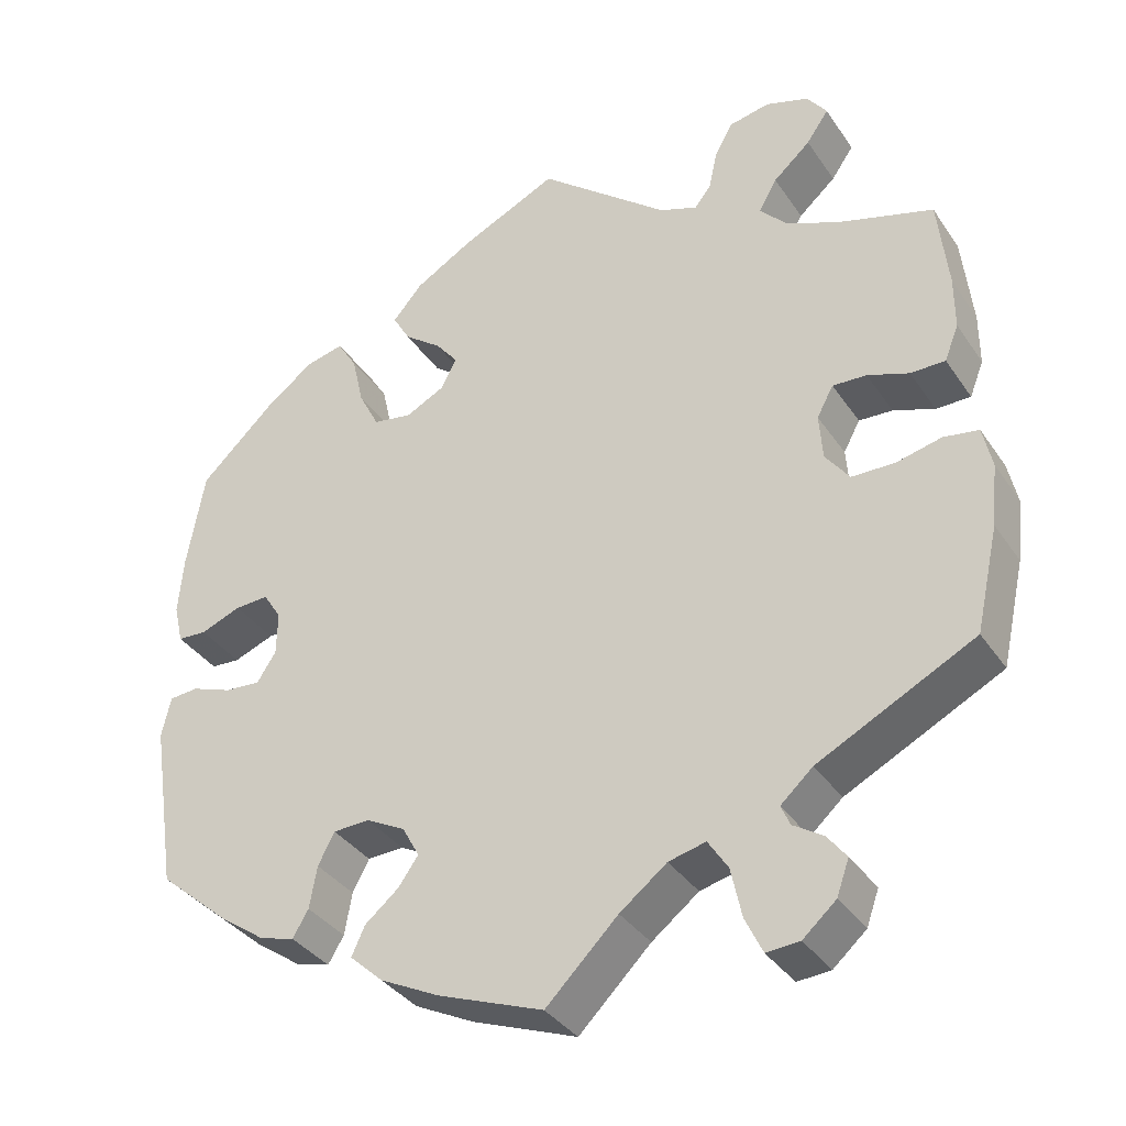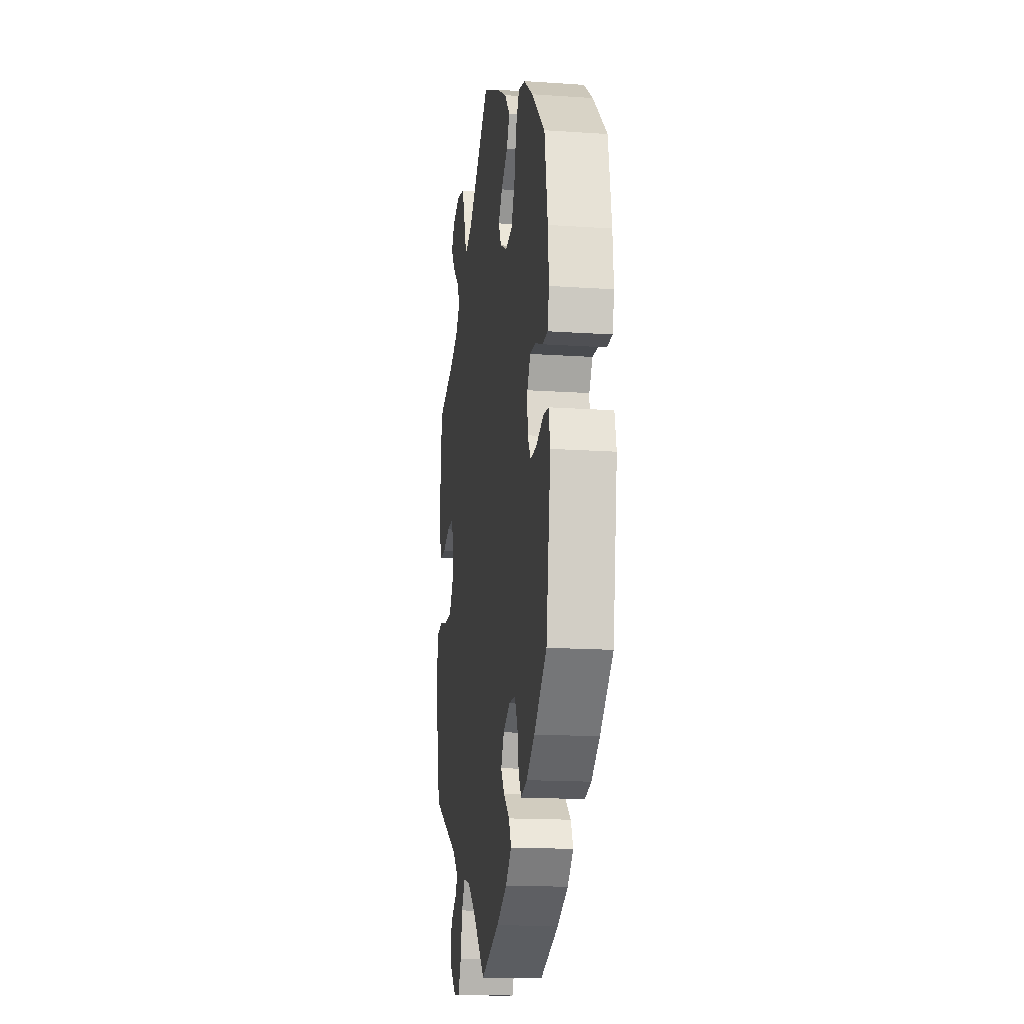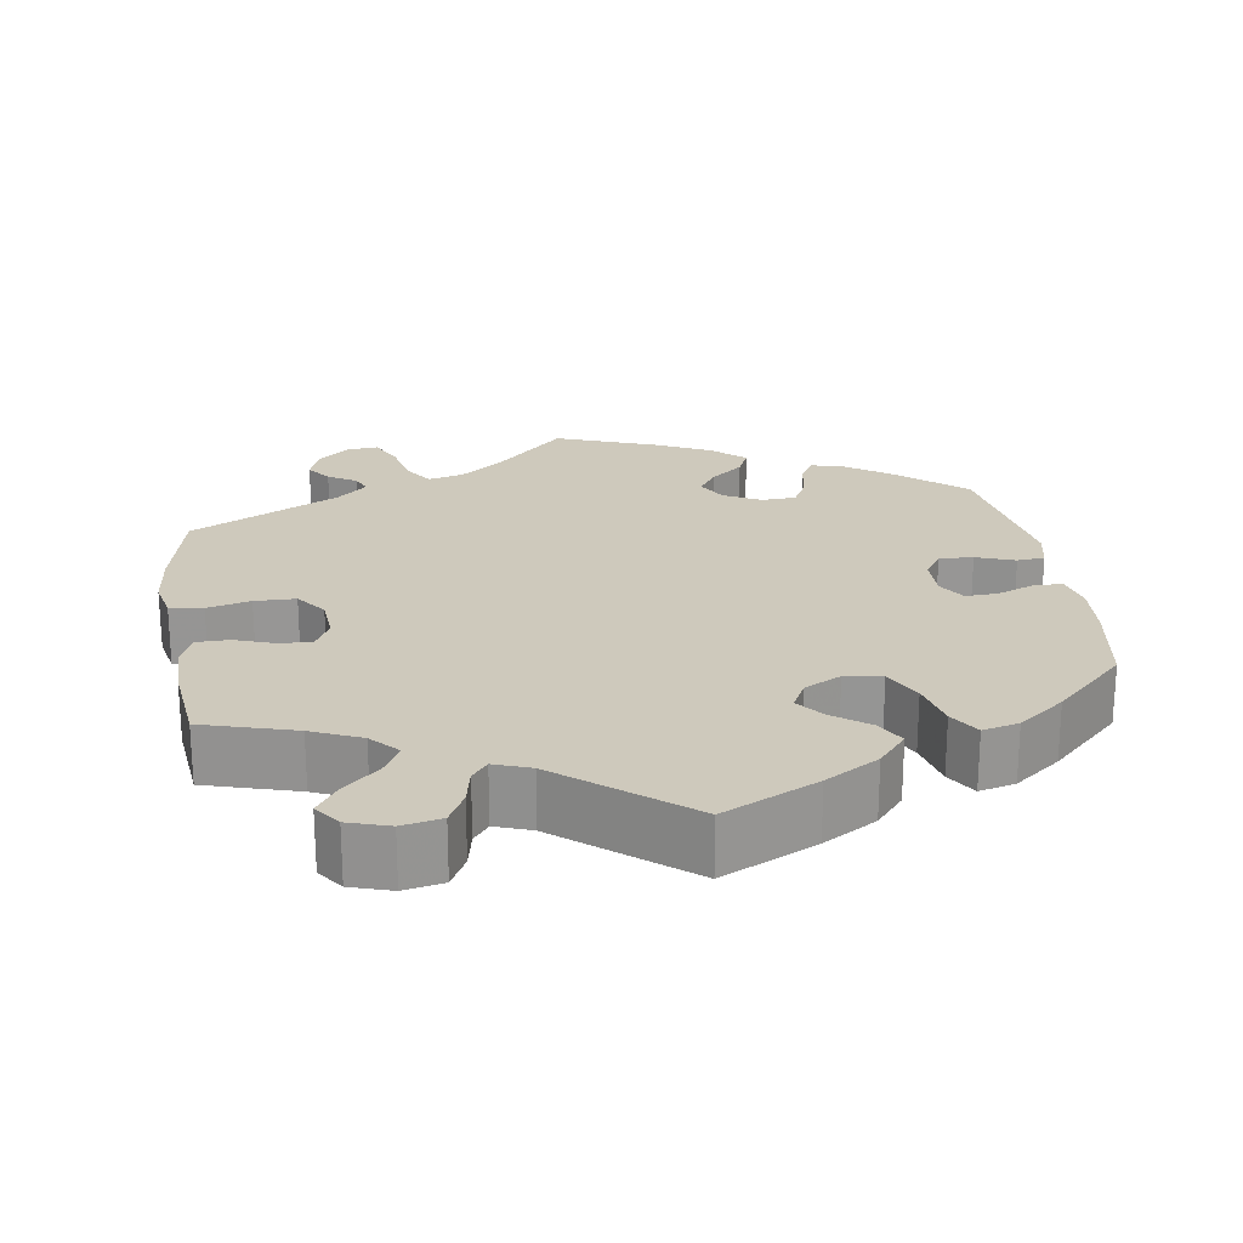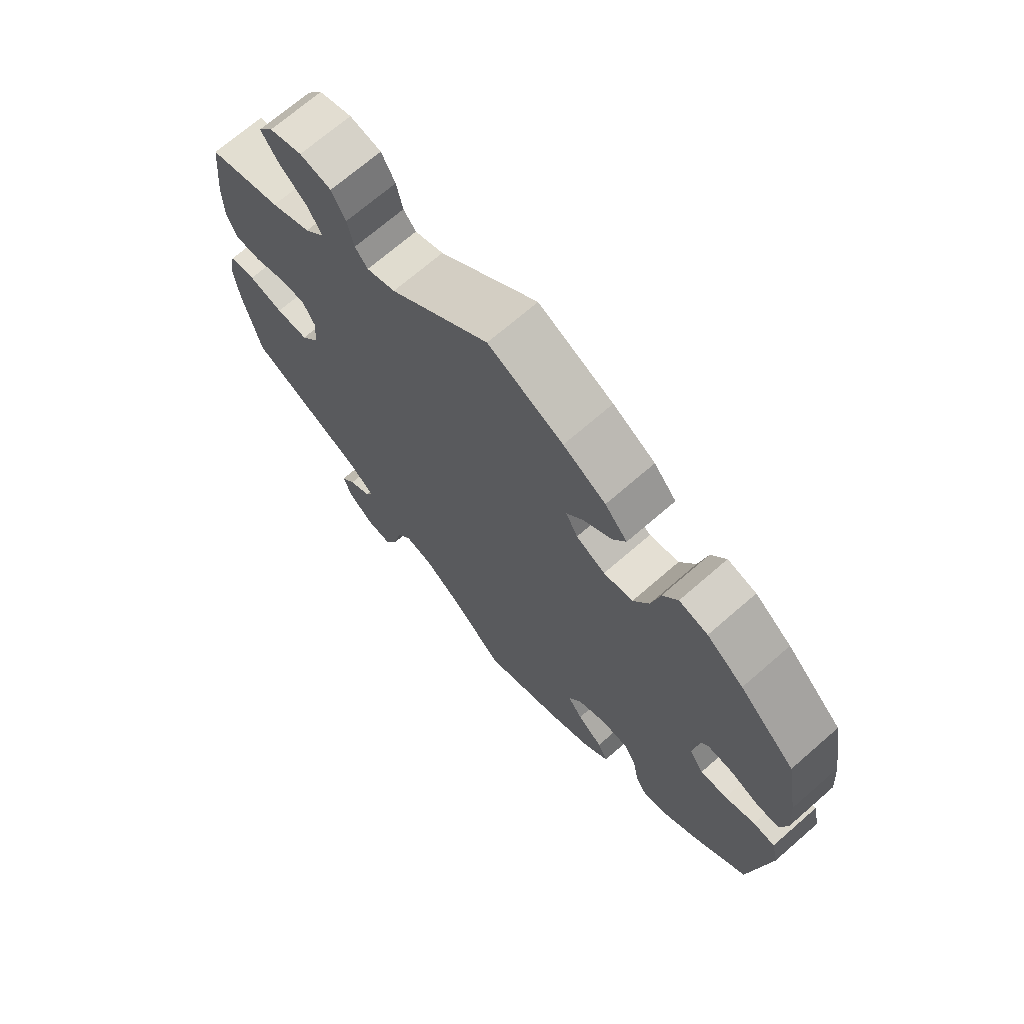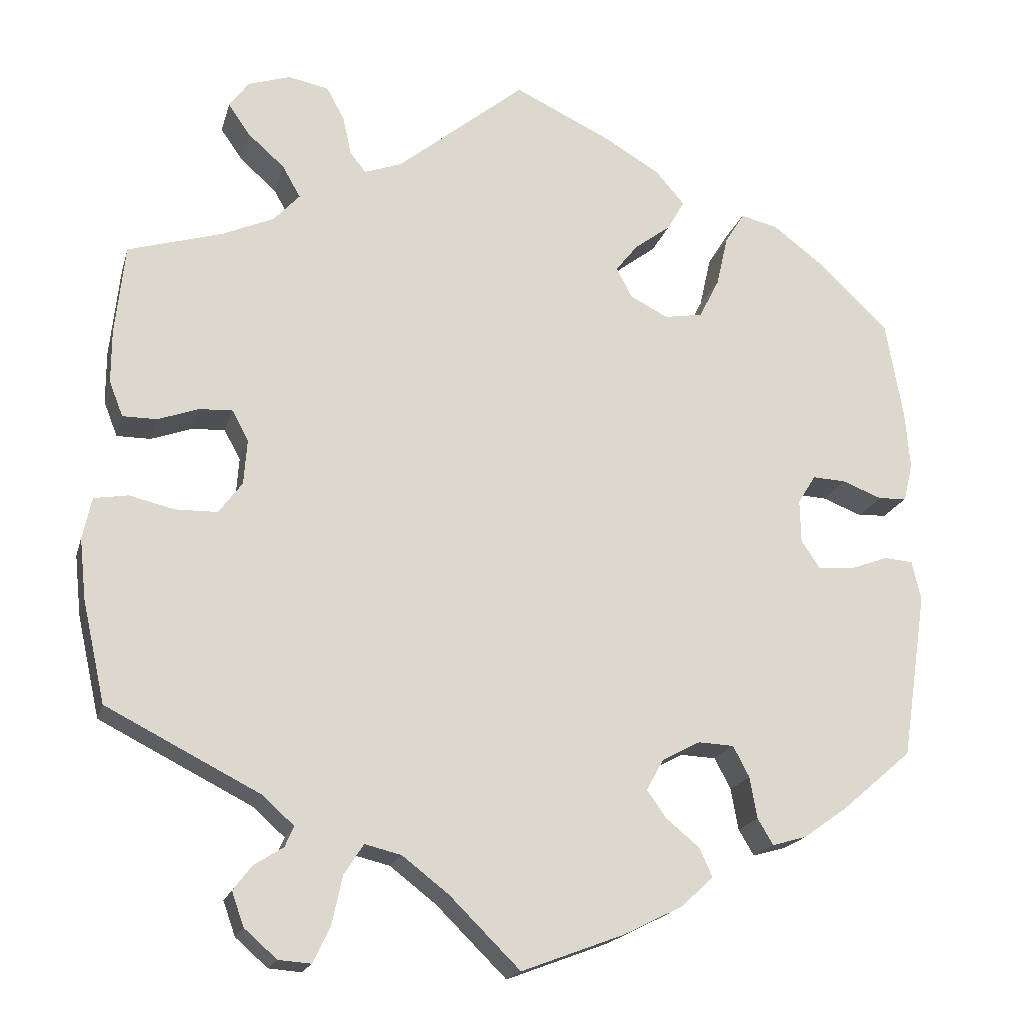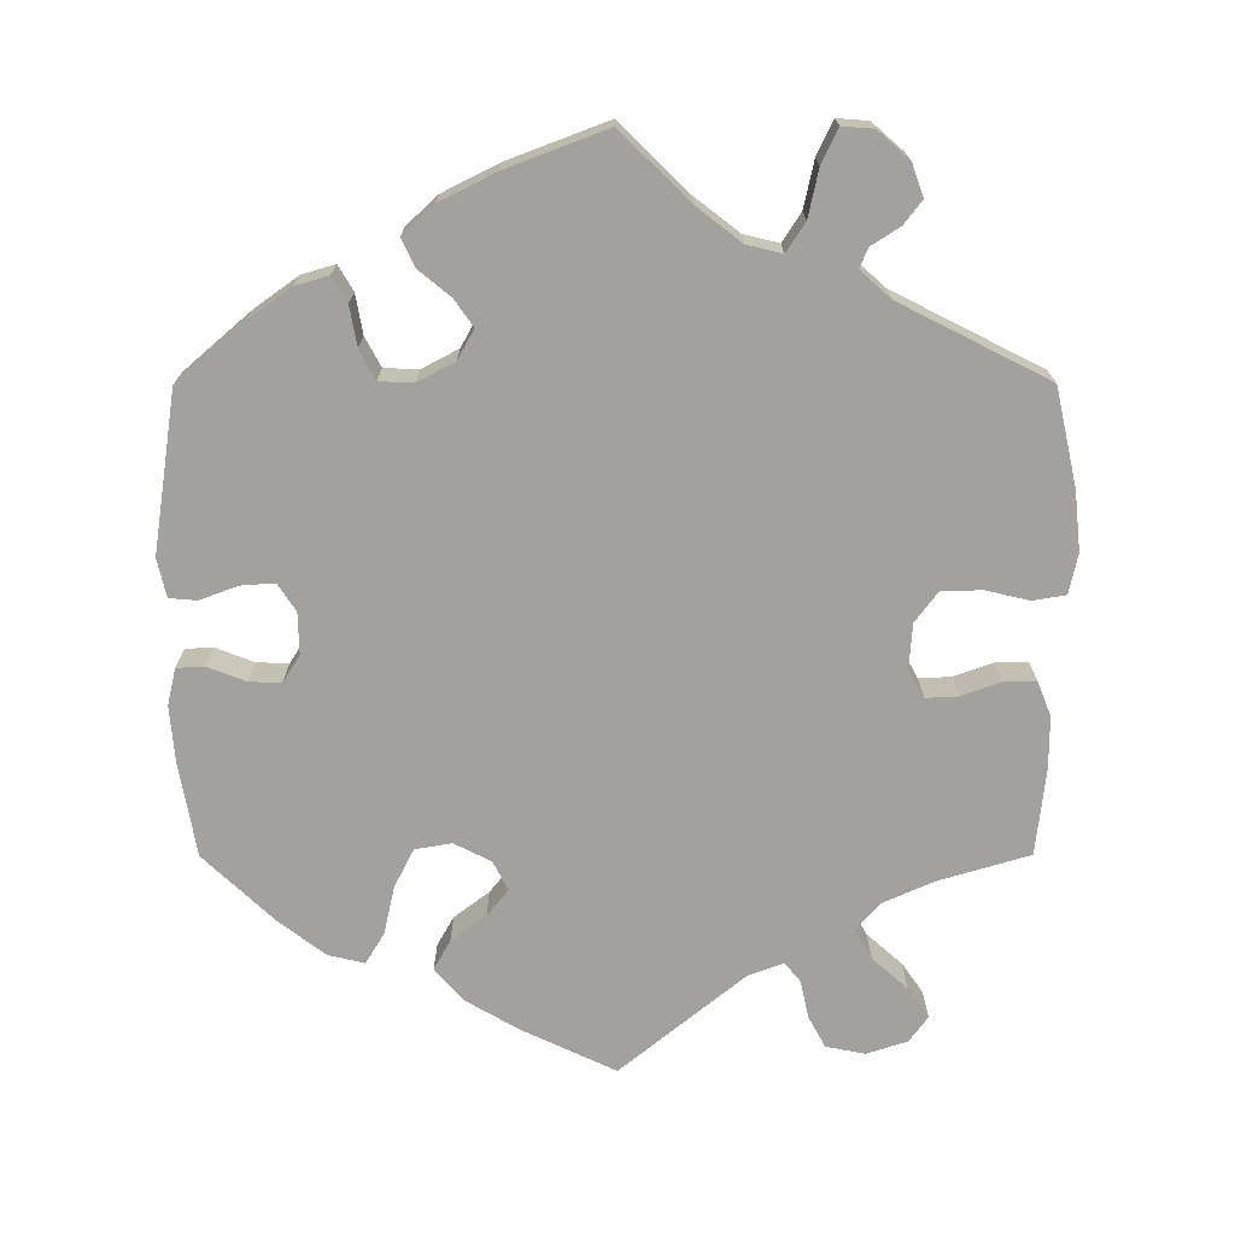
<metadata>
{"format":"obj","ext":"obj","renderer":"f3d","projection":"perspective","resolution":1024,"background":"white","views":[{"elev":-36.0,"azim":-150.3,"up":"+Z"},{"elev":-16.0,"azim":82.0,"up":"+Z"},{"elev":22.5,"azim":-8.9,"up":"+Y"},{"elev":70.1,"azim":48.9,"up":"+Z"},{"elev":-18.8,"azim":-14.3,"up":"+Z"},{"elev":-72.0,"azim":-179.9,"up":"+Y"}]}
</metadata>
<code>
v 0.119 0.07 0.521
v 0.187 0.07 0.481
v 0.223 0.07 0.439
v 0.202 0.07 0.402
v 0.157 0.07 0.368
v 0.13 0.07 0.334
v 0.149 0.07 0.297
v 0.196 0.07 0.273
v 0.243 0.07 0.281
v 0.268 0.07 0.33
v 0.282 0.07 0.392
v 0.306 0.07 0.431
v 0.352 0.07 0.42
v 0.411 0.07 0.375
v 0.501 0.07 0.289
v 0.522 0.07 0.169
v 0.528 0.07 0.097
v 0.517 0.07 0.05
v 0.482 0.07 0.048
v 0.433 0.07 0.067
v 0.392 0.07 0.069
v 0.37 0.07 0.034
v 0.371 0.07 -0.019
v 0.394 0.07 -0.054
v 0.437 0.07 -0.051
v 0.486 0.07 -0.033
v 0.521 0.07 -0.036
v 0.532 0.07 -0.085
v 0.501 0.07 -0.289
v 0.415 0.07 -0.363
v 0.36 0.07 -0.402
v 0.318 0.07 -0.414
v 0.299 0.07 -0.382
v 0.29 0.07 -0.331
v 0.27 0.07 -0.293
v 0.226 0.07 -0.291
v 0.179 0.07 -0.316
v 0.158 0.07 -0.354
v 0.182 0.07 -0.388
v 0.223 0.07 -0.422
v 0.239 0.07 -0.457
v 0.199 0.07 -0.494
v 0.127 0.07 -0.53
v 0 0.07 -0.578
v -0.087 0.07 -0.492
v -0.144 0.07 -0.448
v -0.189 0.07 -0.437
v -0.213 0.07 -0.474
v -0.226 0.07 -0.534
v -0.247 0.07 -0.578
v -0.287 0.07 -0.575
v -0.327 0.07 -0.54
v -0.342 0.07 -0.498
v -0.319 0.07 -0.468
v -0.283 0.07 -0.445
v -0.272 0.07 -0.42
v -0.311 0.07 -0.385
v -0.5 0.07 -0.289
v -0.528 0.07 -0.164
v -0.536 0.07 -0.089
v -0.525 0.07 -0.038
v -0.483 0.07 -0.031
v -0.428 0.07 -0.044
v -0.376 0.07 -0.043
v -0.347 0.07 -0.004
v -0.343 0.07 0.052
v -0.363 0.07 0.089
v -0.404 0.07 0.087
v -0.454 0.07 0.069
v -0.496 0.07 0.069
v -0.513 0.07 0.112
v -0.513 0.07 0.177
v -0.501 0.07 0.289
v -0.384 0.07 0.324
v -0.321 0.07 0.352
v -0.289 0.07 0.387
v -0.311 0.07 0.426
v -0.356 0.07 0.466
v -0.383 0.07 0.505
v -0.359 0.07 0.538
v -0.307 0.07 0.555
v -0.257 0.07 0.545
v -0.235 0.07 0.504
v -0.225 0.07 0.457
v -0.205 0.07 0.432
v -0.159 0.07 0.449
v -0.001 0.07 0.578
v 0.119 0 0.521
v 0.187 0 0.481
v 0.223 0 0.439
v 0.202 0 0.402
v 0.157 0 0.368
v 0.13 0 0.334
v 0.149 0 0.297
v 0.196 0 0.273
v 0.243 0 0.281
v 0.268 0 0.33
v 0.282 0 0.392
v 0.306 0 0.431
v 0.352 0 0.42
v 0.411 0 0.375
v 0.501 0 0.289
v 0.522 0 0.169
v 0.528 0 0.097
v 0.517 0 0.05
v 0.482 0 0.048
v 0.433 0 0.067
v 0.392 0 0.069
v 0.37 0 0.034
v 0.371 0 -0.019
v 0.394 0 -0.054
v 0.437 0 -0.051
v 0.486 0 -0.033
v 0.521 0 -0.036
v 0.532 0 -0.085
v 0.501 0 -0.289
v 0.415 0 -0.363
v 0.36 0 -0.402
v 0.318 0 -0.414
v 0.299 0 -0.382
v 0.29 0 -0.331
v 0.27 0 -0.293
v 0.226 0 -0.291
v 0.179 0 -0.316
v 0.158 0 -0.354
v 0.182 0 -0.388
v 0.223 0 -0.422
v 0.239 0 -0.457
v 0.199 0 -0.494
v 0.127 0 -0.53
v 0 0 -0.578
v -0.087 0 -0.492
v -0.144 0 -0.448
v -0.189 0 -0.437
v -0.213 0 -0.474
v -0.226 0 -0.534
v -0.247 0 -0.578
v -0.287 0 -0.575
v -0.327 0 -0.54
v -0.342 0 -0.498
v -0.319 0 -0.468
v -0.283 0 -0.445
v -0.272 0 -0.42
v -0.311 0 -0.385
v -0.5 0 -0.289
v -0.528 0 -0.164
v -0.536 0 -0.089
v -0.525 0 -0.038
v -0.483 0 -0.031
v -0.428 0 -0.044
v -0.376 0 -0.043
v -0.347 0 -0.004
v -0.343 0 0.052
v -0.363 0 0.089
v -0.404 0 0.087
v -0.454 0 0.069
v -0.496 0 0.069
v -0.513 0 0.112
v -0.513 0 0.177
v -0.501 0 0.289
v -0.384 0 0.324
v -0.321 0 0.352
v -0.289 0 0.387
v -0.311 0 0.426
v -0.356 0 0.466
v -0.383 0 0.505
v -0.359 0 0.538
v -0.307 0 0.555
v -0.257 0 0.545
v -0.235 0 0.504
v -0.225 0 0.457
v -0.205 0 0.432
v -0.159 0 0.449
v -0.001 0 0.578
f 86 87 1 2
f 85 86 2 3
f 81 82 83 84
f 81 84 85
f 80 81 85
f 77 78 79 80
f 76 77 80 85
f 75 76 85 3
f 71 72 73 74
f 68 69 70 71
f 67 68 71 74
f 66 67 74 75
f 60 61 62 63
f 60 63 64
f 57 58 59 60
f 56 57 60 64
f 52 53 54 55
f 50 51 52 55
f 48 49 50 55
f 47 48 55 56
f 42 43 44 45
f 42 45 46
f 39 40 41 42
f 38 39 42 46
f 37 38 46 47
f 31 32 33 34
f 31 34 35
f 30 31 35
f 29 30 35
f 28 29 35 36
f 25 26 27 28
f 24 25 28 36
f 17 18 19 20
f 17 20 21
f 16 17 21
f 15 16 21
f 14 15 21 22
f 10 11 12 13
f 9 10 13 14
f 75 3 4 5
f 65 66 75 5
f 23 24 36 37
f 22 23 37 47
f 9 14 22 47
f 8 9 47 56
f 64 65 5 6
f 7 8 56 64
f 6 7 64
f 89 88 174 173
f 90 89 173 172
f 171 170 169 168
f 172 171 168
f 172 168 167
f 167 166 165 164
f 172 167 164 163
f 90 172 163 162
f 161 160 159 158
f 158 157 156 155
f 161 158 155 154
f 162 161 154 153
f 150 149 148 147
f 151 150 147
f 147 146 145 144
f 151 147 144 143
f 142 141 140 139
f 142 139 138 137
f 142 137 136 135
f 143 142 135 134
f 132 131 130 129
f 133 132 129
f 129 128 127 126
f 133 129 126 125
f 134 133 125 124
f 121 120 119 118
f 122 121 118
f 122 118 117
f 122 117 116
f 123 122 116 115
f 115 114 113 112
f 123 115 112 111
f 107 106 105 104
f 108 107 104
f 108 104 103
f 108 103 102
f 109 108 102 101
f 100 99 98 97
f 101 100 97 96
f 92 91 90 162
f 92 162 153 152
f 124 123 111 110
f 134 124 110 109
f 134 109 101 96
f 143 134 96 95
f 93 92 152 151
f 151 143 95 94
f 151 94 93
f 1 88 89 2
f 2 89 90 3
f 3 90 91 4
f 4 91 92 5
f 5 92 93 6
f 6 93 94 7
f 7 94 95 8
f 8 95 96 9
f 9 96 97 10
f 10 97 98 11
f 11 98 99 12
f 12 99 100 13
f 13 100 101 14
f 14 101 102 15
f 15 102 103 16
f 16 103 104 17
f 17 104 105 18
f 18 105 106 19
f 19 106 107 20
f 20 107 108 21
f 21 108 109 22
f 22 109 110 23
f 23 110 111 24
f 24 111 112 25
f 25 112 113 26
f 26 113 114 27
f 27 114 115 28
f 28 115 116 29
f 29 116 117 30
f 30 117 118 31
f 31 118 119 32
f 32 119 120 33
f 33 120 121 34
f 34 121 122 35
f 35 122 123 36
f 36 123 124 37
f 37 124 125 38
f 38 125 126 39
f 39 126 127 40
f 40 127 128 41
f 41 128 129 42
f 42 129 130 43
f 43 130 131 44
f 44 131 132 45
f 45 132 133 46
f 46 133 134 47
f 47 134 135 48
f 48 135 136 49
f 49 136 137 50
f 50 137 138 51
f 51 138 139 52
f 52 139 140 53
f 53 140 141 54
f 54 141 142 55
f 55 142 143 56
f 56 143 144 57
f 57 144 145 58
f 58 145 146 59
f 59 146 147 60
f 60 147 148 61
f 61 148 149 62
f 62 149 150 63
f 63 150 151 64
f 64 151 152 65
f 65 152 153 66
f 66 153 154 67
f 67 154 155 68
f 68 155 156 69
f 69 156 157 70
f 70 157 158 71
f 71 158 159 72
f 72 159 160 73
f 73 160 161 74
f 74 161 162 75
f 75 162 163 76
f 76 163 164 77
f 77 164 165 78
f 78 165 166 79
f 79 166 167 80
f 80 167 168 81
f 81 168 169 82
f 82 169 170 83
f 83 170 171 84
f 84 171 172 85
f 85 172 173 86
f 86 173 174 87
f 87 174 88 1

</code>
